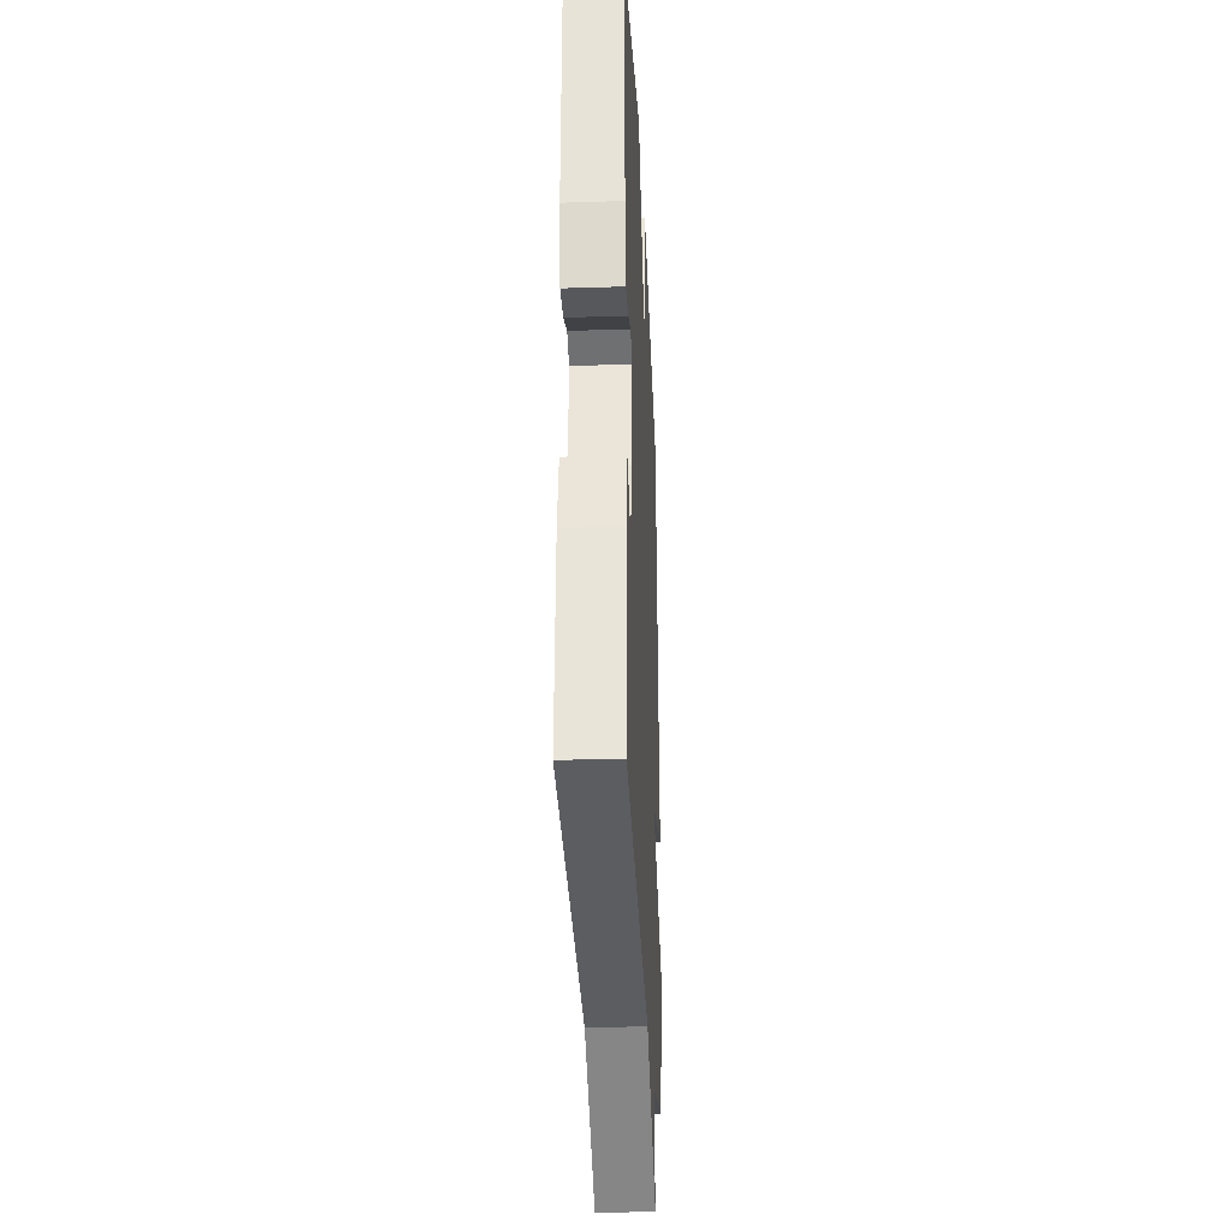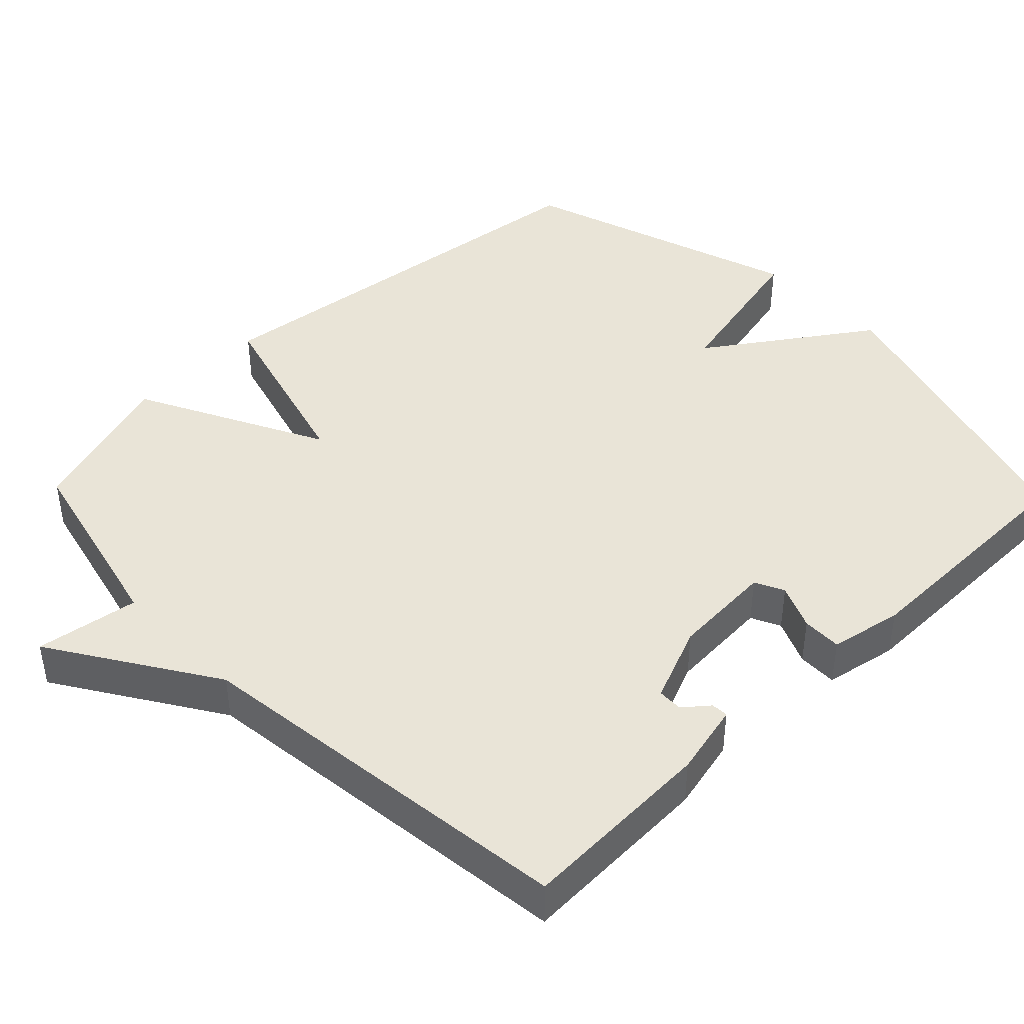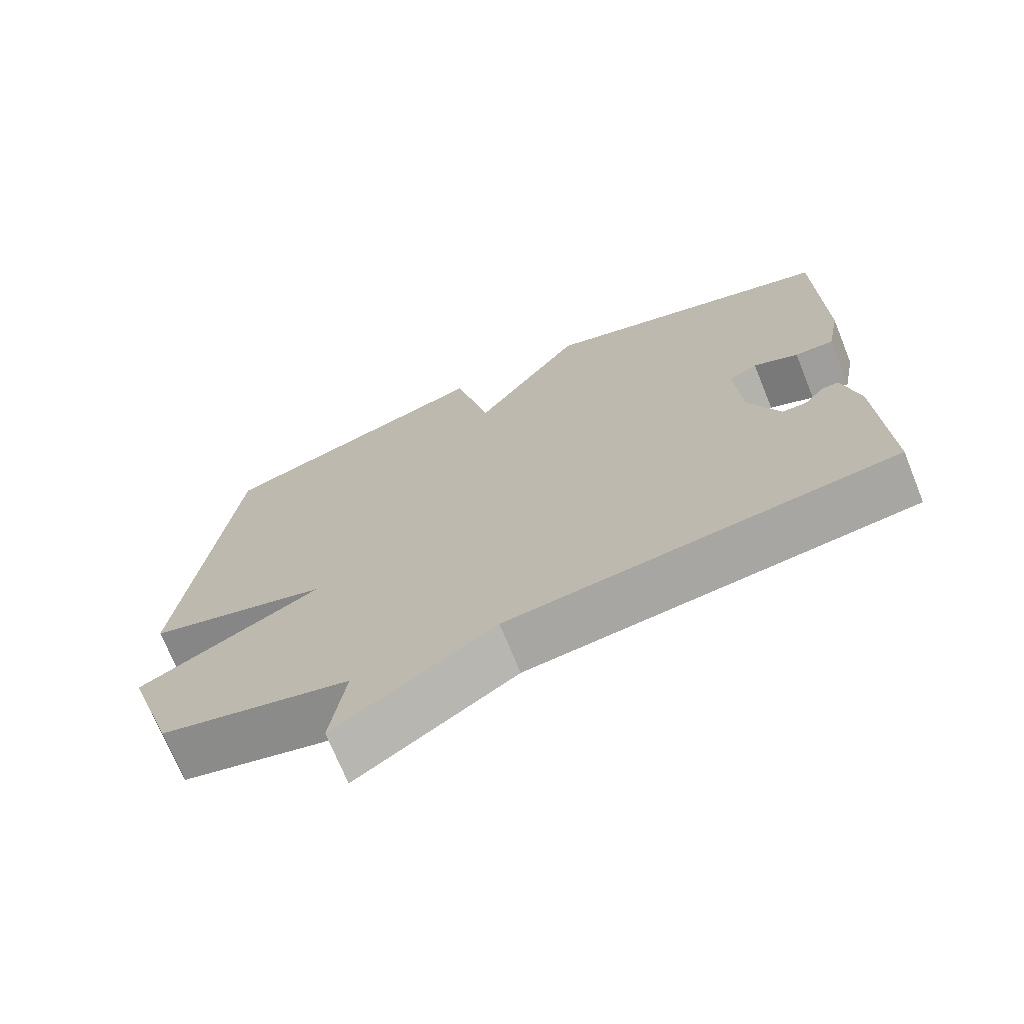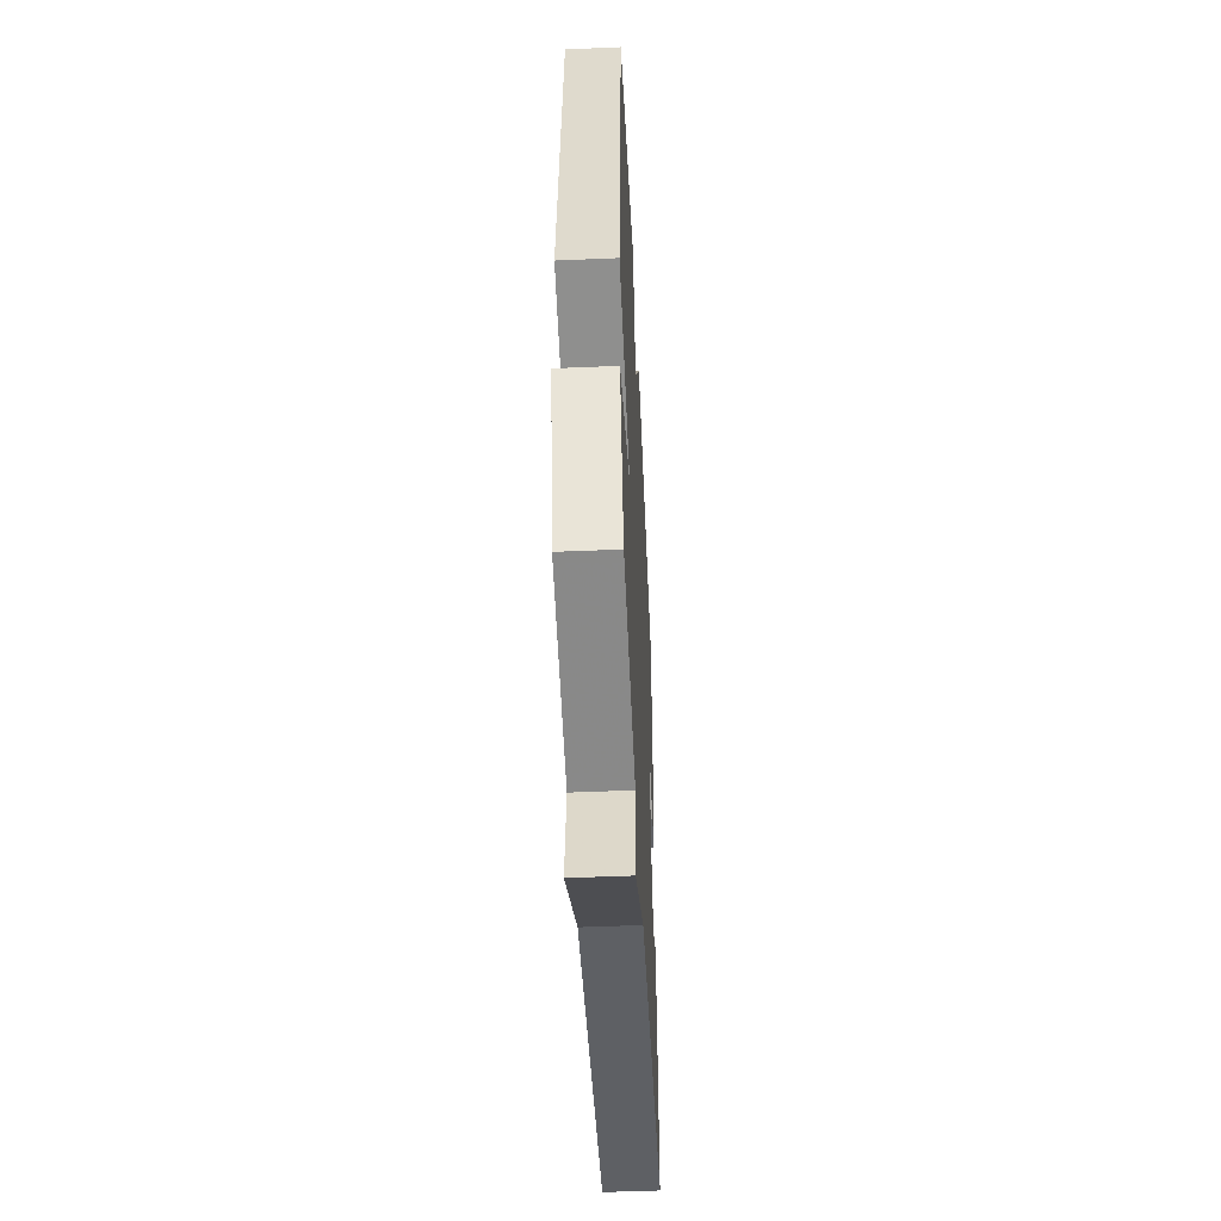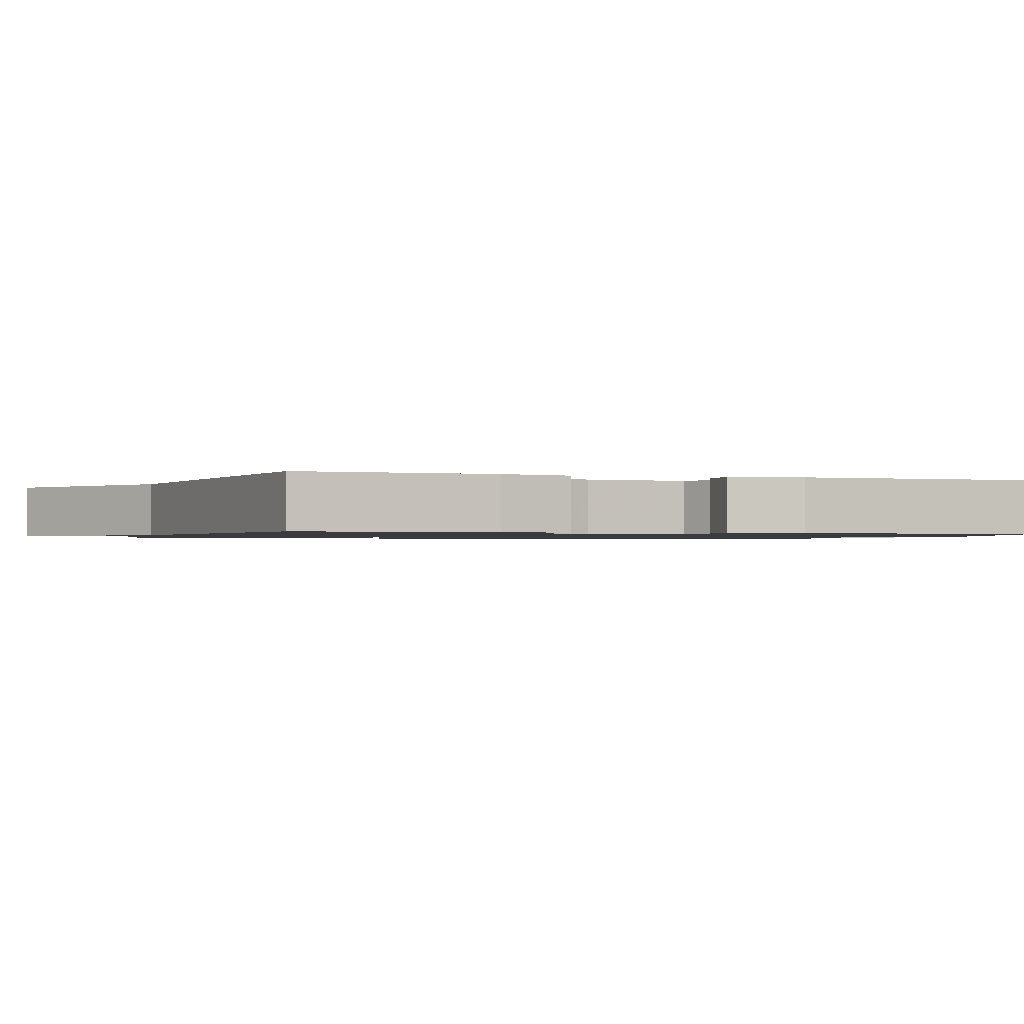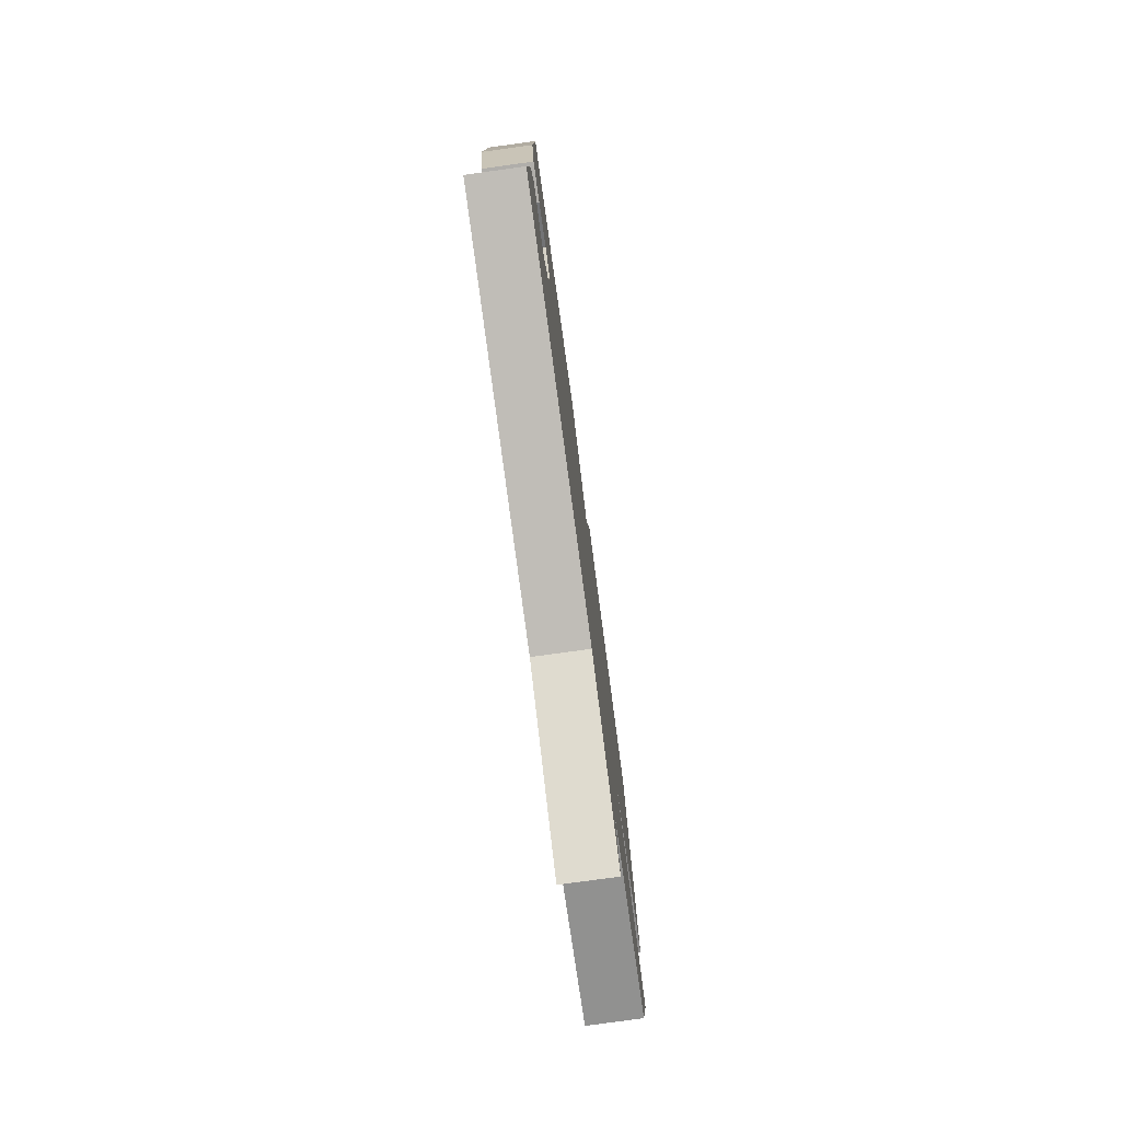
<metadata>
{"format":"obj","ext":"obj","renderer":"f3d","projection":"perspective","resolution":1024,"background":"white","views":[{"elev":-29.7,"azim":-87.3,"up":"+Z"},{"elev":43.0,"azim":-134.1,"up":"+Y"},{"elev":-71.4,"azim":-157.9,"up":"+Z"},{"elev":-49.7,"azim":92.7,"up":"+Z"},{"elev":-1.1,"azim":-109.0,"up":"+Y"},{"elev":-78.9,"azim":-82.2,"up":"+Z"}]}
</metadata>
<code>
v 0.5 0.07 -0.5
v 0.235 0.07 -0.563
v 0.256 0.07 -0.704
v 0.035 0.07 -0.563
v -0.5 0.07 -0.5
v -0.489 0.07 -0.233
v -0.466 0.07 -0.134
v -0.443 0.07 -0.135
v -0.415 0.07 -0.169
v -0.381 0.07 -0.168
v -0.338 0.07 -0.064
v -0.329 0.07 0.075
v -0.369 0.07 0.094
v -0.431 0.07 0.067
v -0.485 0.07 0.066
v -0.504 0.07 0.165
v -0.5 0.07 0.5
v -0.085 0.07 0.625
v 0.065 0.07 0.406
v 0.115 0.07 0.625
v 0.5 0.07 0.5
v 0.569 0.07 -0.089
v 0.315 0.07 -0.16
v 0.569 0.07 -0.289
v 0.5 0 -0.5
v 0.235 0 -0.563
v 0.256 0 -0.704
v 0.035 0 -0.563
v -0.5 0 -0.5
v -0.489 0 -0.233
v -0.466 0 -0.134
v -0.443 0 -0.135
v -0.415 0 -0.169
v -0.381 0 -0.168
v -0.338 0 -0.064
v -0.329 0 0.075
v -0.369 0 0.094
v -0.431 0 0.067
v -0.485 0 0.066
v -0.504 0 0.165
v -0.5 0 0.5
v -0.085 0 0.625
v 0.065 0 0.406
v 0.115 0 0.625
v 0.5 0 0.5
v 0.569 0 -0.089
v 0.315 0 -0.16
v 0.569 0 -0.289
f 23 24 1 2
f 21 22 23
f 20 21 23
f 19 20 23
f 19 23 2
f 17 18 19
f 16 17 19
f 15 16 19
f 14 15 19
f 13 14 19
f 12 13 19
f 2 3 4
f 19 2 4
f 12 19 4
f 11 12 4
f 10 11 4 5
f 9 10 5 6
f 6 7 8 9
f 26 25 48 47
f 47 46 45
f 47 45 44
f 47 44 43
f 26 47 43
f 43 42 41
f 43 41 40
f 43 40 39
f 43 39 38
f 43 38 37
f 43 37 36
f 28 27 26
f 28 26 43
f 28 43 36
f 28 36 35
f 29 28 35 34
f 30 29 34 33
f 33 32 31 30
f 1 25 26 2
f 2 26 27 3
f 3 27 28 4
f 4 28 29 5
f 5 29 30 6
f 6 30 31 7
f 7 31 32 8
f 8 32 33 9
f 9 33 34 10
f 10 34 35 11
f 11 35 36 12
f 12 36 37 13
f 13 37 38 14
f 14 38 39 15
f 15 39 40 16
f 16 40 41 17
f 17 41 42 18
f 18 42 43 19
f 19 43 44 20
f 20 44 45 21
f 21 45 46 22
f 22 46 47 23
f 23 47 48 24
f 24 48 25 1

</code>
